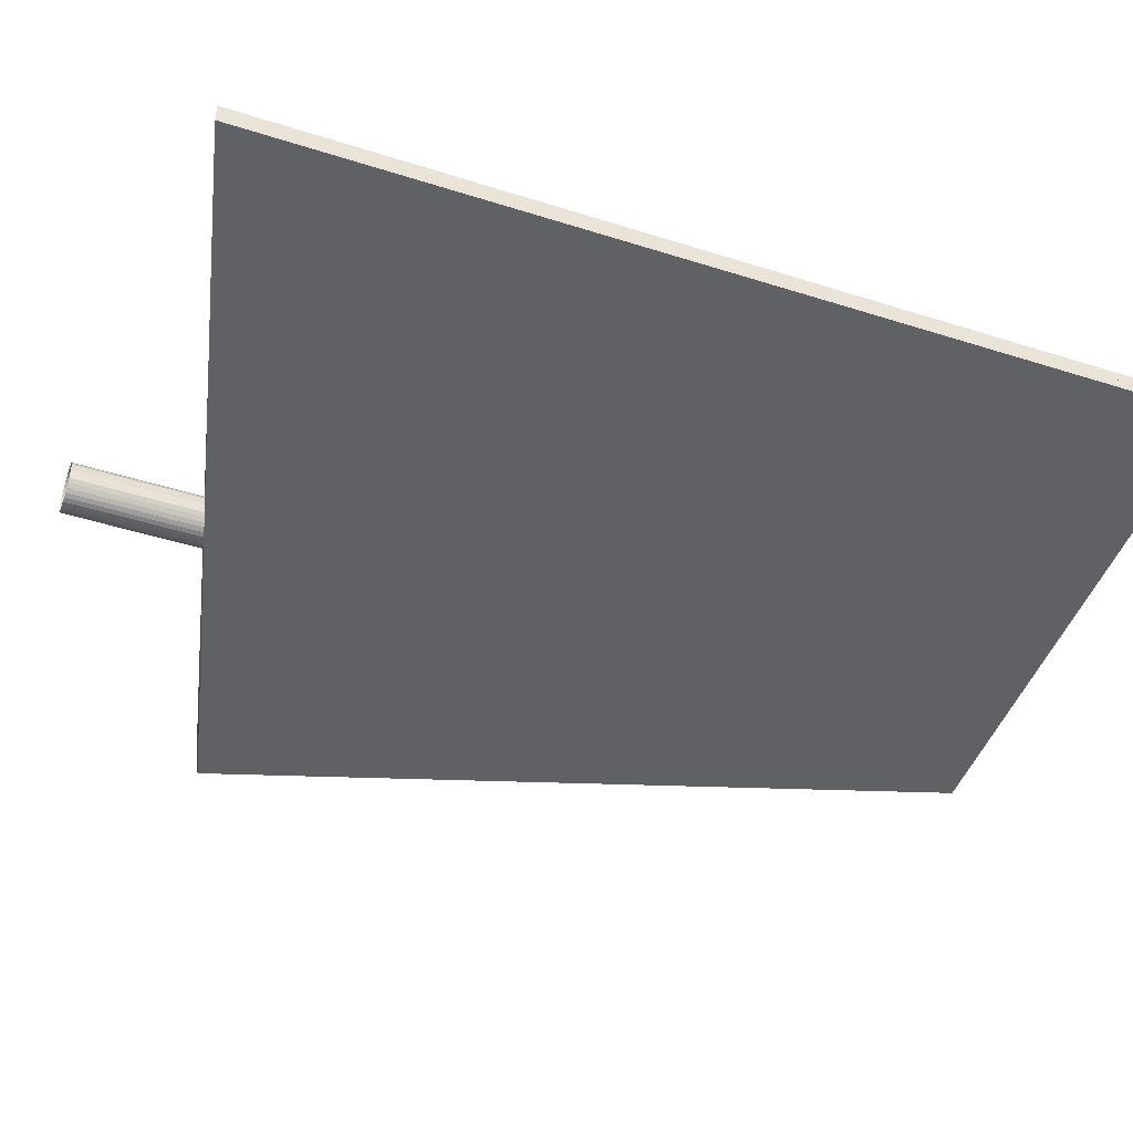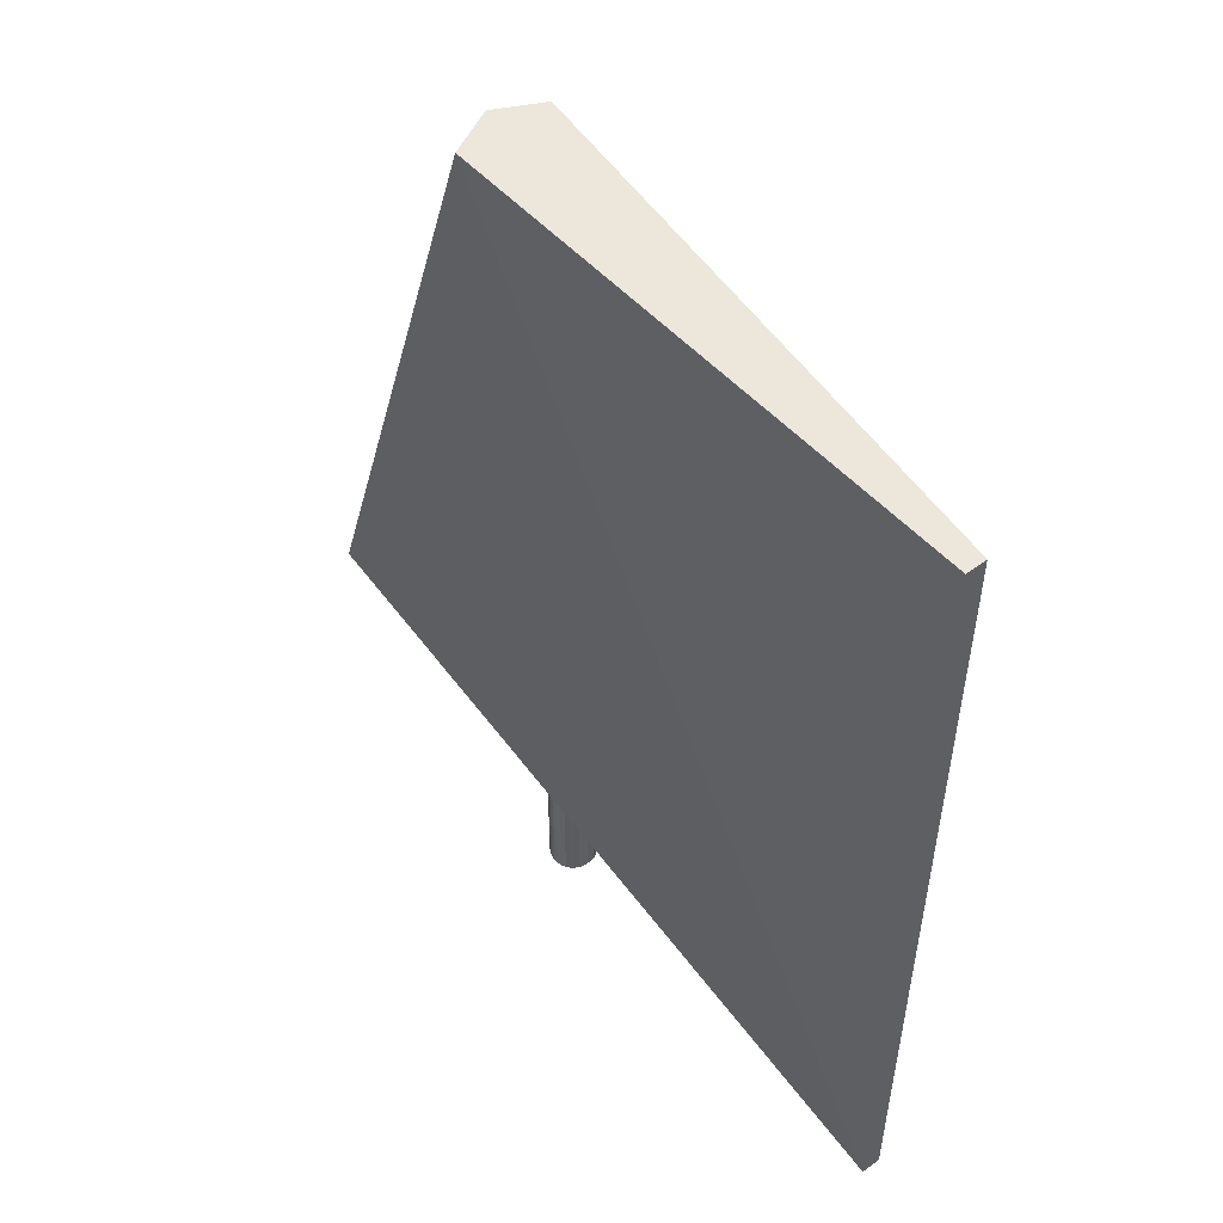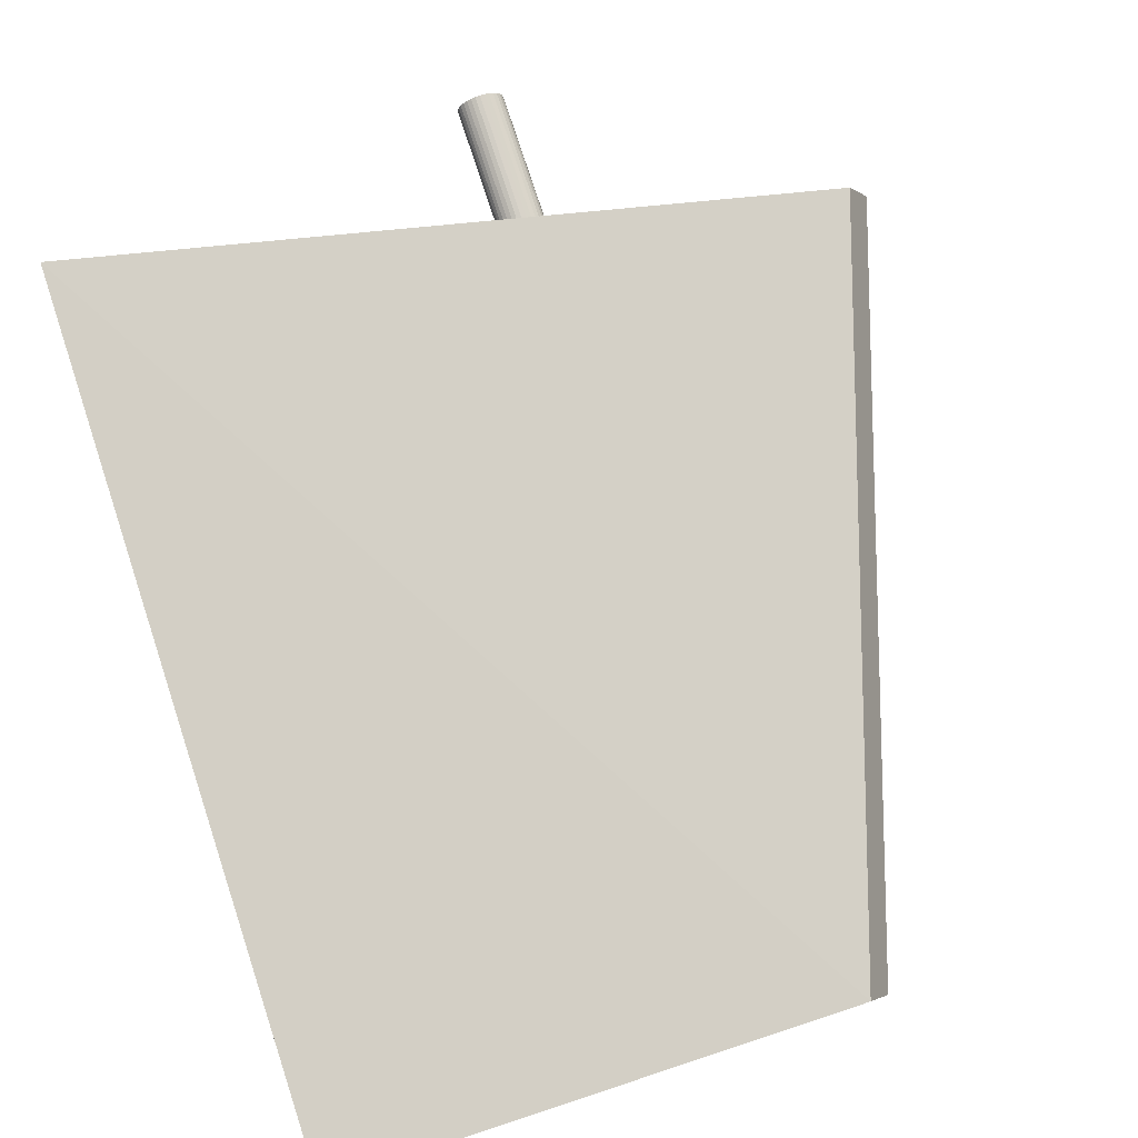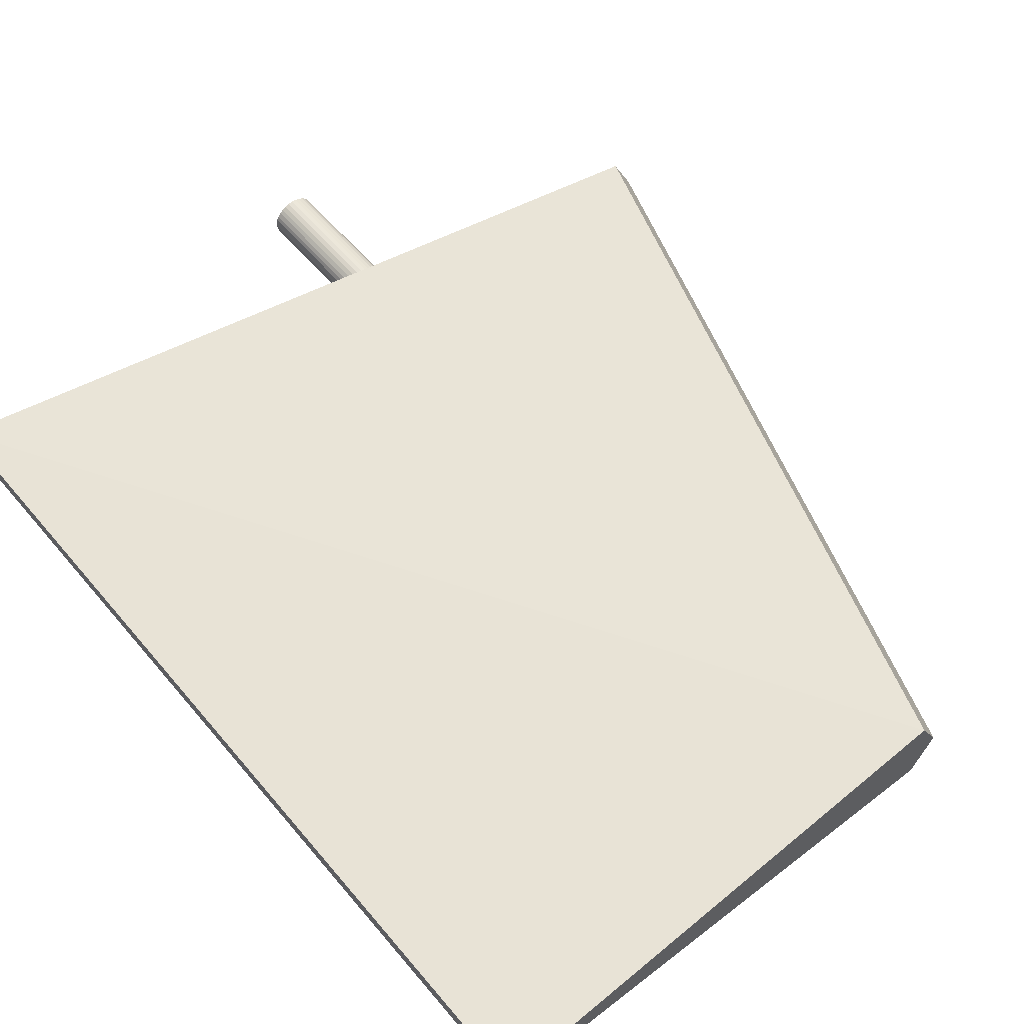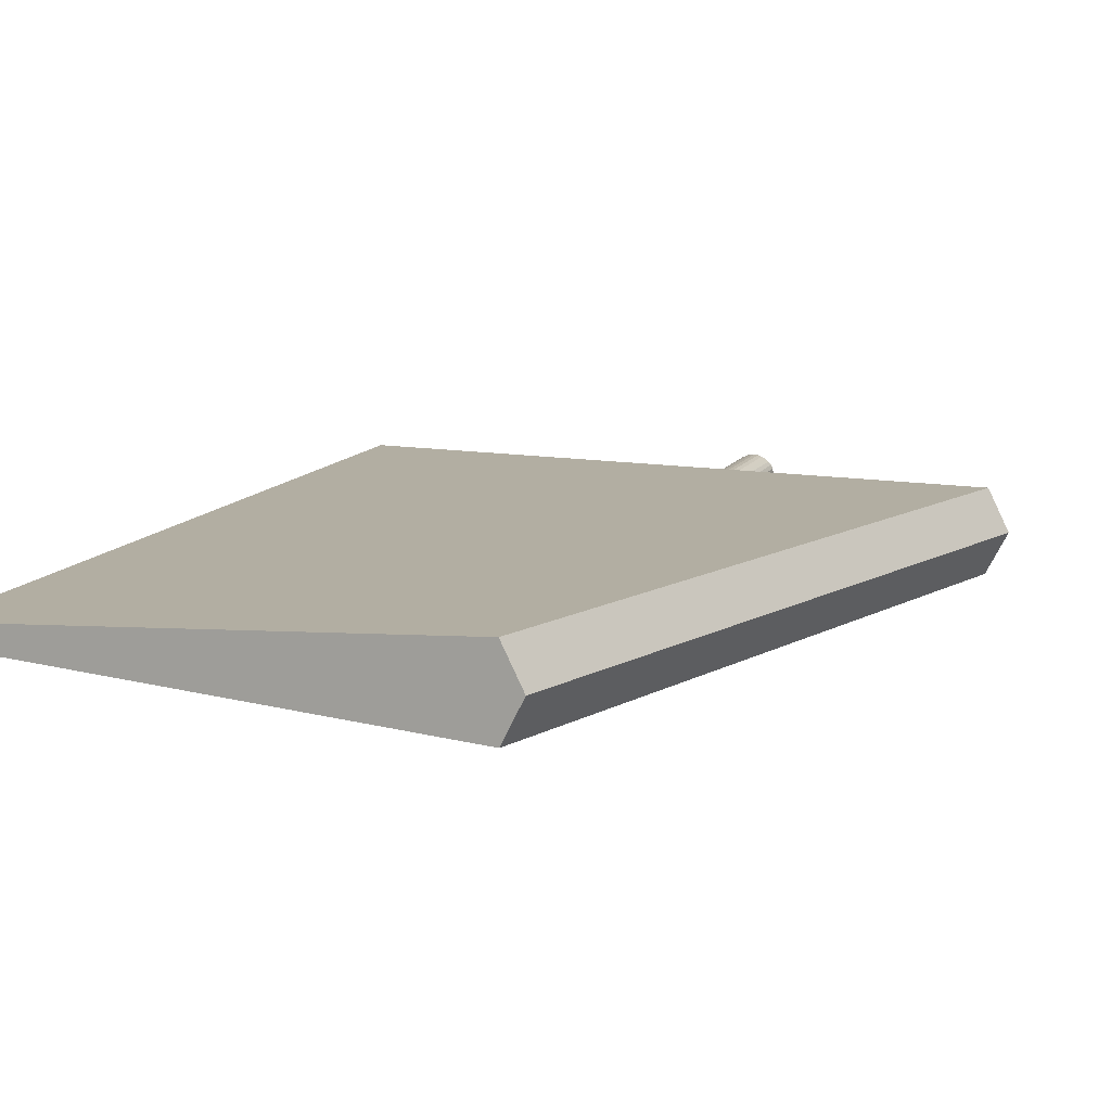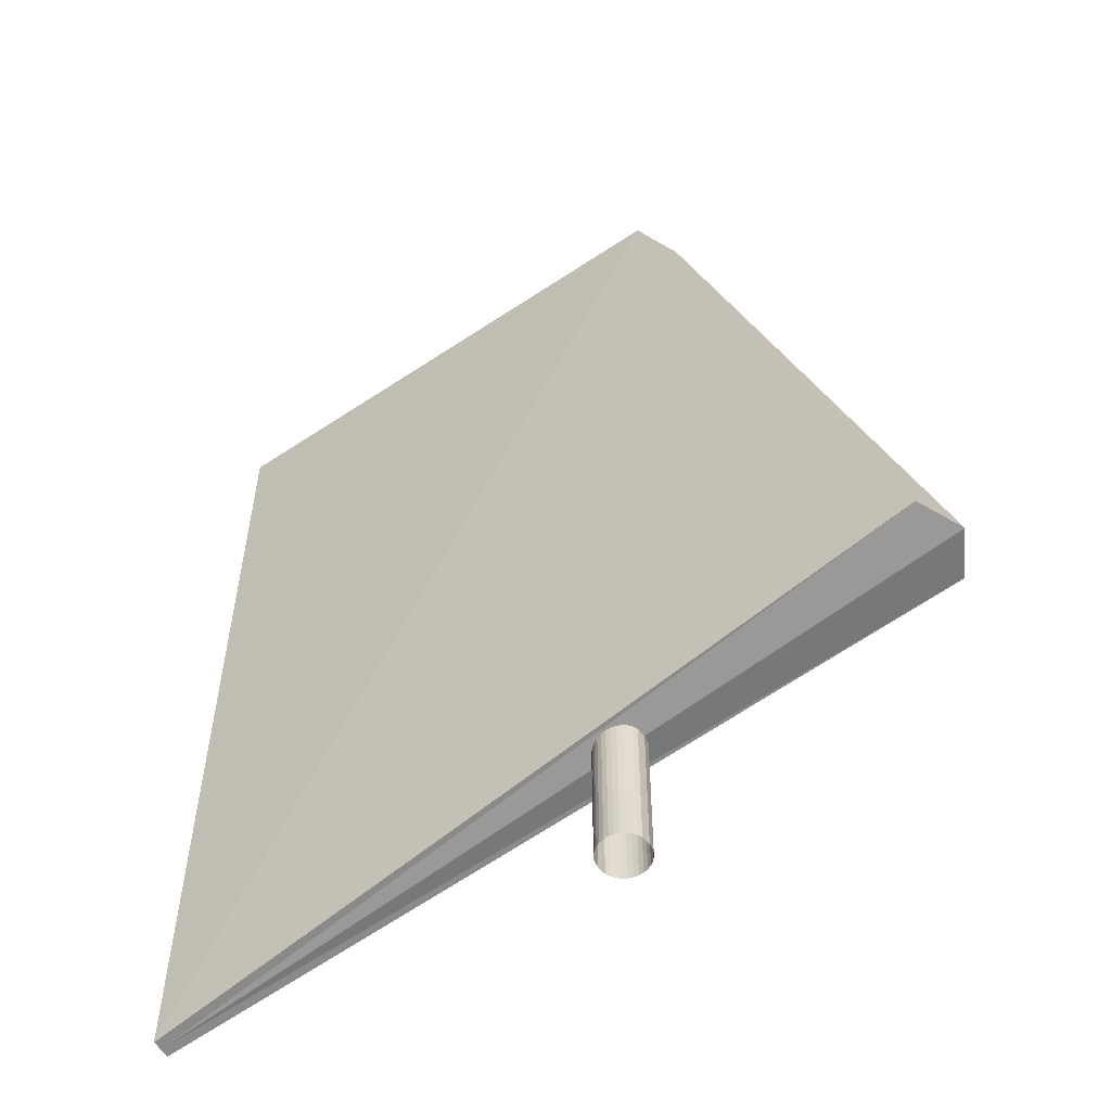
<metadata>
{"format":"obj","ext":"obj","renderer":"f3d","projection":"perspective","resolution":1024,"background":"white","views":[{"elev":-44.1,"azim":-110.4,"up":"+Y"},{"elev":53.6,"azim":-127.8,"up":"+Z"},{"elev":78.9,"azim":-18.2,"up":"+Y"},{"elev":58.0,"azim":-39.6,"up":"+Y"},{"elev":12.7,"azim":20.8,"up":"+Y"},{"elev":-55.9,"azim":31.4,"up":"+Z"}]}
</metadata>
<code>
v 0.005173 0.003525 0.06354
v 0.02393 0.003525 0.005912
v -0.03607 0.000772 0.06354
v -0.03607 0.000772 -0.008572
v -0.001972 0.000698 -0.01049
v -0.001972 0.000698 0.01454
v -0.001797 0.001026 -0.01049
v -0.001797 0.001026 0.01454
v -0.001562 0.001313 -0.01049
v -0.001562 0.001313 0.01454
v -0.001275 0.001549 -0.01049
v -0.001275 0.001549 0.01454
v -0.000947 0.001724 -0.01049
v -0.000947 0.001724 0.01454
v -0.000592 0.001831 -0.01049
v -0.000592 0.001831 0.01454
v -0.000222 0.001868 -0.01049
v -0.000222 0.001868 0.01454
v 0.000147 0.001831 -0.01049
v 0.000147 0.001831 0.01454
v 0.000503 0.001724 -0.01049
v 0.000503 0.001724 0.01454
v 0.00083 0.001549 -0.01049
v 0.00083 0.001549 0.01454
v 0.001117 0.001313 -0.01049
v 0.001117 0.001313 0.01454
v 0.001353 0.001026 -0.01049
v 0.001353 0.001026 0.01454
v 0.001528 0.000698 -0.01049
v 0.001528 0.000698 0.01454
v 0.00695 0 0.06354
v 0.02571 0 0.005912
v -0.03607 -0 0.06354
v -0.03607 -0 -0.008572
v 0.005173 -0.003525 0.06354
v 0.02393 -0.003525 0.005912
v -0.03607 -0.000772 0.06354
v -0.03607 -0.000772 -0.008572
v -0.00208 0 -0.01049
v -0.00208 0 0.01454
v -0.001972 -0.000698 -0.01049
v -0.001972 -0.000698 0.01454
v -0.001797 -0.001026 -0.01049
v -0.001797 -0.001026 0.01454
v -0.001562 -0.001313 -0.01049
v -0.001562 -0.001313 0.01454
v -0.001275 -0.001549 -0.01049
v -0.001275 -0.001549 0.01454
v -0.000947 -0.001724 -0.01049
v -0.000947 -0.001724 0.01454
v -0.000592 -0.001831 -0.01049
v -0.000592 -0.001831 0.01454
v -0.000222 -0.001868 -0.01049
v -0.000222 -0.001868 0.01454
v 0.000147 -0.001831 -0.01049
v 0.000147 -0.001831 0.01454
v 0.000503 -0.001724 -0.01049
v 0.000503 -0.001724 0.01454
v 0.00083 -0.001549 -0.01049
v 0.00083 -0.001549 0.01454
v 0.001117 -0.001313 -0.01049
v 0.001117 -0.001313 0.01454
v 0.001353 -0.001026 -0.01049
v 0.001353 -0.001026 0.01454
v 0.001528 -0.000698 -0.01049
v 0.001528 -0.000698 0.01454
v 0.001636 0 -0.01049
v 0.001636 0 0.01454
f 1 4 3
f 31 2 1
f 34 2 32
f 33 1 3
f 33 4 34
f 40 5 39
f 6 7 5
f 8 9 7
f 10 11 9
f 12 13 11
f 14 15 13
f 16 17 15
f 18 19 17
f 20 21 19
f 22 23 21
f 24 25 23
f 26 27 25
f 28 29 27
f 29 68 67
f 31 34 33
f 35 38 36
f 31 36 32
f 36 34 32
f 33 35 31
f 38 33 34
f 41 40 39
f 43 42 41
f 45 44 43
f 47 46 45
f 49 48 47
f 51 50 49
f 53 52 51
f 55 54 53
f 57 56 55
f 59 58 57
f 61 60 59
f 63 62 61
f 65 64 63
f 65 68 66
f 1 2 4
f 31 32 2
f 34 4 2
f 33 31 1
f 33 3 4
f 40 6 5
f 6 8 7
f 8 10 9
f 10 12 11
f 12 14 13
f 14 16 15
f 16 18 17
f 18 20 19
f 20 22 21
f 22 24 23
f 24 26 25
f 26 28 27
f 28 30 29
f 29 30 68
f 31 32 34
f 35 37 38
f 31 35 36
f 36 38 34
f 33 37 35
f 38 37 33
f 41 42 40
f 43 44 42
f 45 46 44
f 47 48 46
f 49 50 48
f 51 52 50
f 53 54 52
f 55 56 54
f 57 58 56
f 59 60 58
f 61 62 60
f 63 64 62
f 65 66 64
f 65 67 68

</code>
